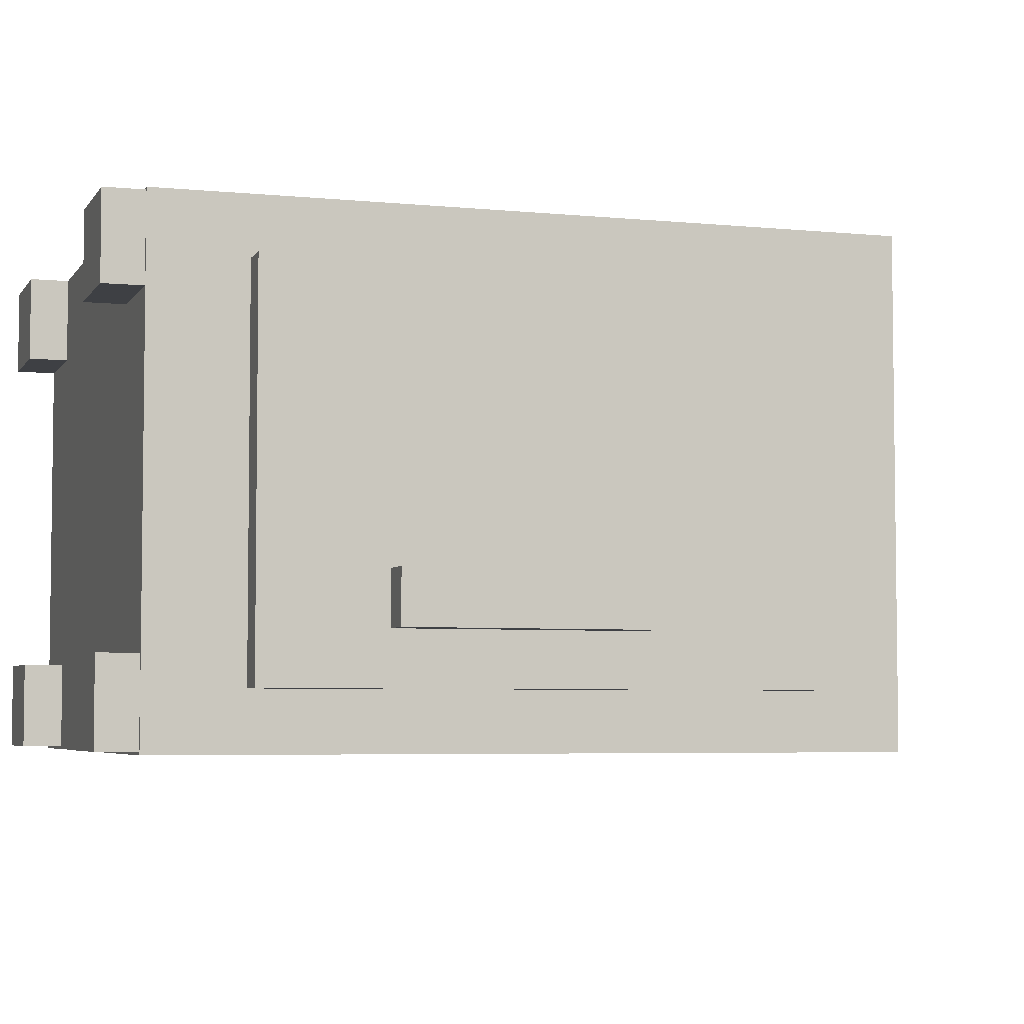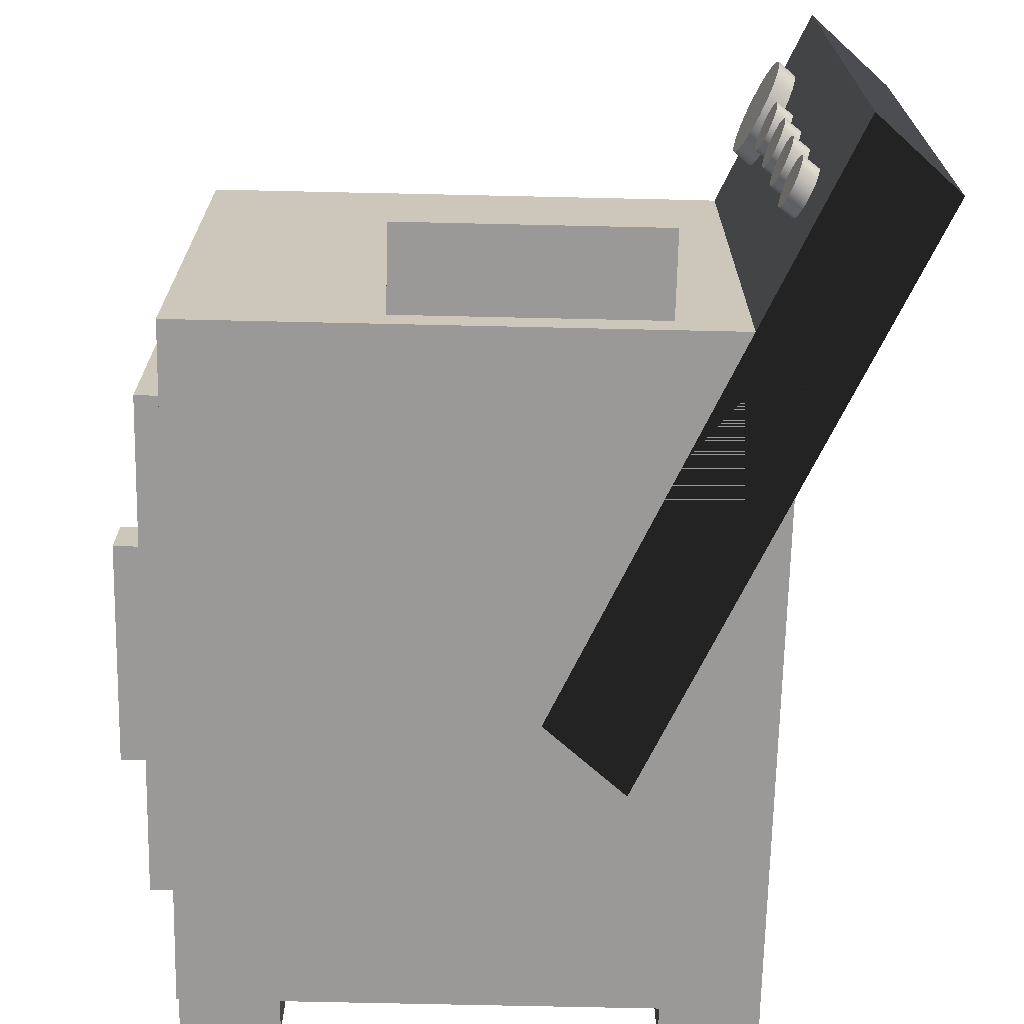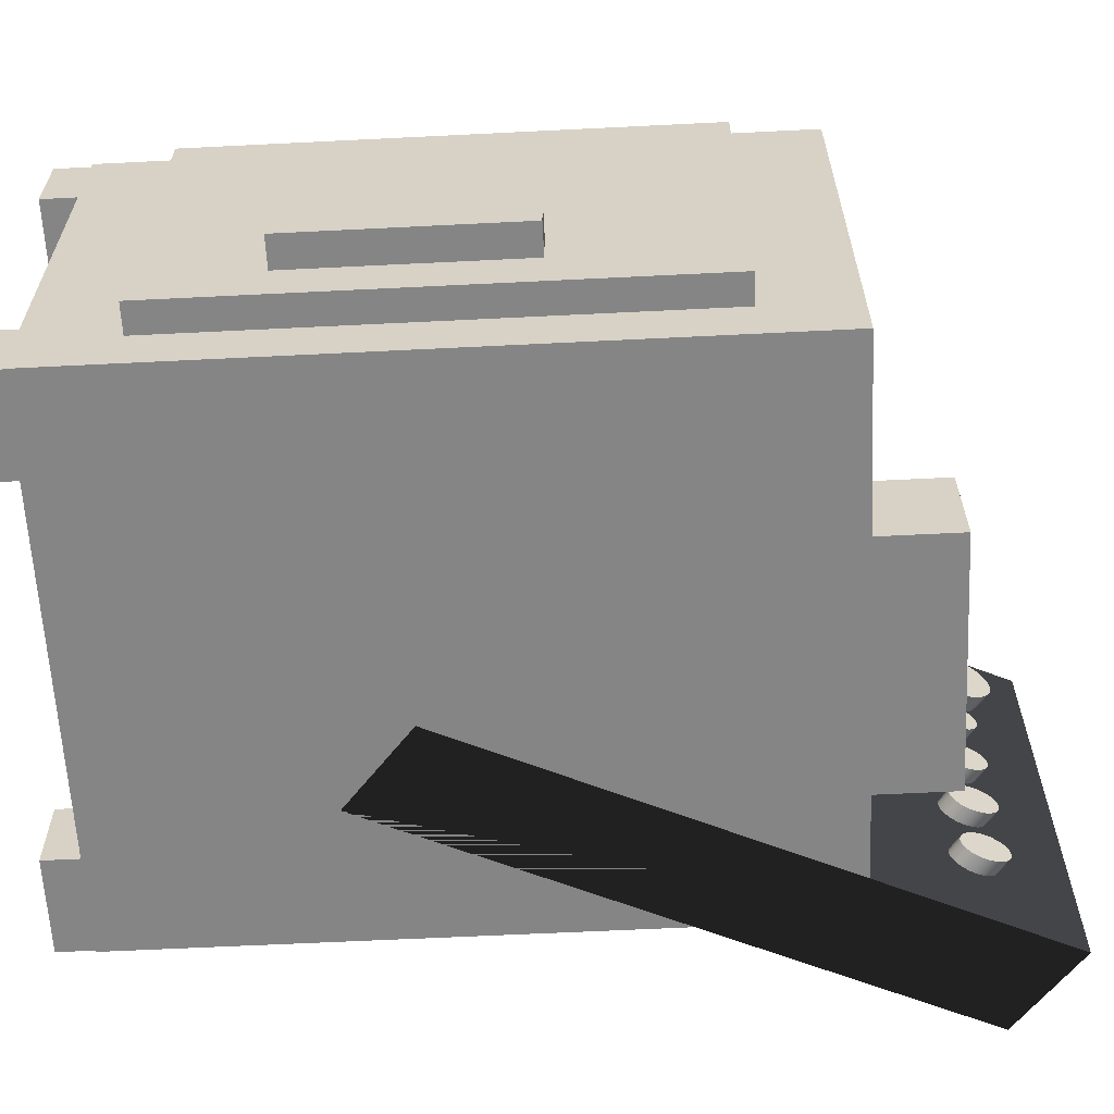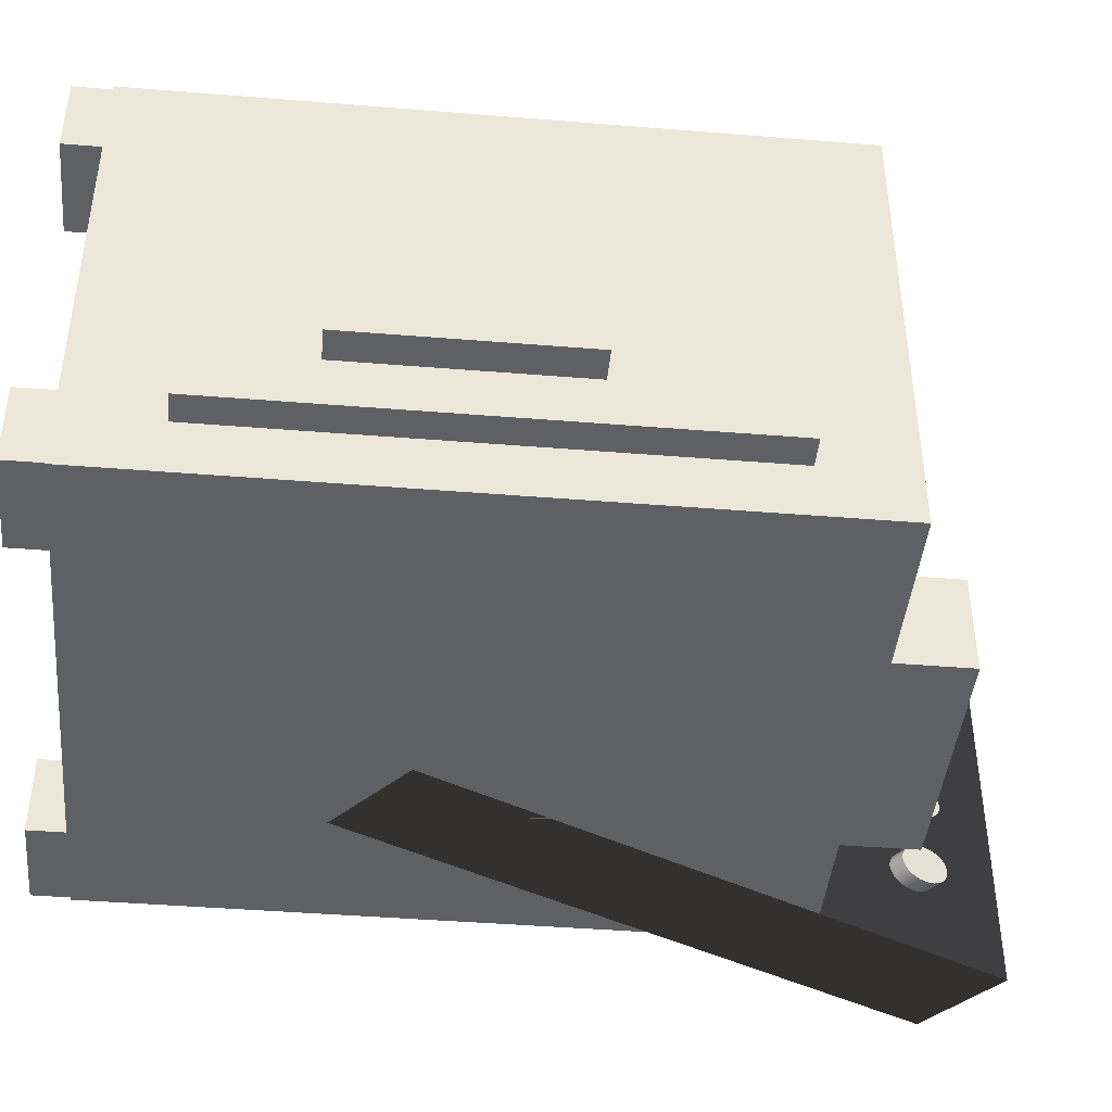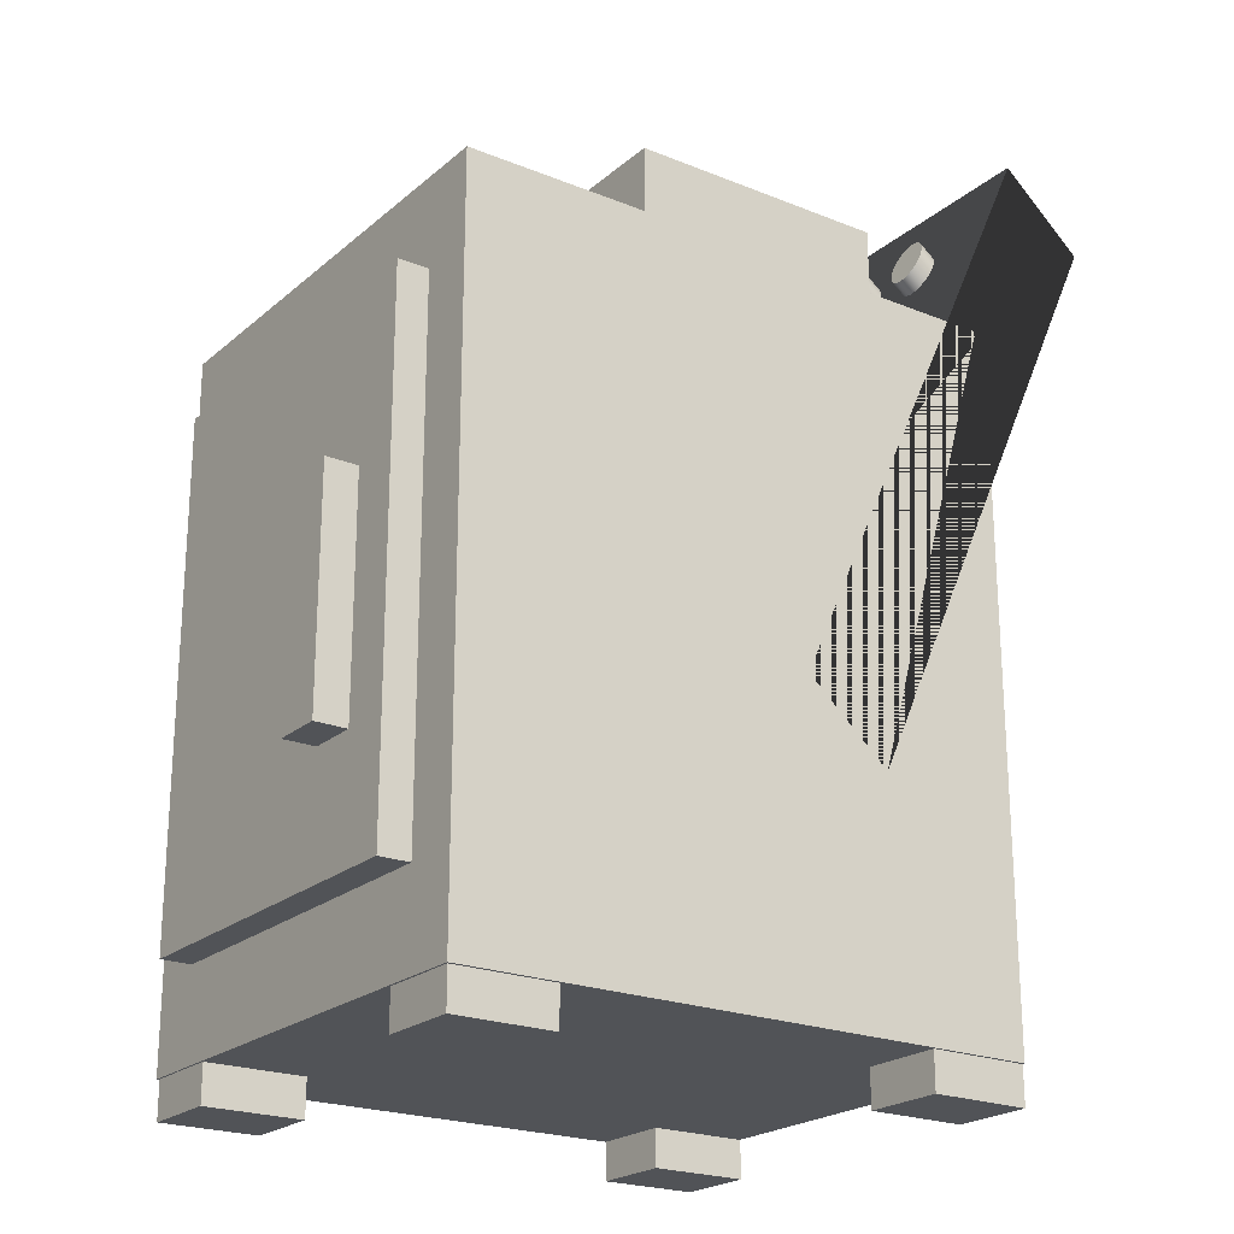
<metadata>
{"format":"obj","ext":"obj","renderer":"f3d","projection":"perspective","resolution":1024,"background":"white","views":[{"elev":-4.8,"azim":72.0,"up":"+Z"},{"elev":-68.9,"azim":178.7,"up":"+Z"},{"elev":-61.9,"azim":92.9,"up":"+Z"},{"elev":-43.1,"azim":84.5,"up":"+Z"},{"elev":-22.2,"azim":144.9,"up":"+Y"}]}
</metadata>
<code>
v 4.293 3.922 -8.946
v 4.92 3.922 -8.946
v 4.293 6.559 -8.946
v 4.92 6.559 -8.946
v 4.293 6.559 -9.533
v 4.92 6.559 -9.533
v 4.293 3.922 -9.533
v 4.92 3.922 -9.533
v -1.106 9.545 -9.243
v 1.865 9.545 -9.243
v -1.106 10.54 -9.243
v 1.865 10.54 -9.243
v -1.106 10.54 -10.44
v 1.865 10.54 -10.44
v -1.106 9.545 -10.44
v 1.865 9.545 -10.44
v -2.43 1.106 -5.256
v -1.282 1.106 -5.256
v -2.43 1.558 -5.256
v -1.282 1.558 -5.256
v -2.43 1.558 -6.2
v -1.282 1.558 -6.2
v -2.43 1.106 -6.2
v -1.282 1.106 -6.2
v -2.43 1.106 -9.783
v -1.282 1.106 -9.783
v -2.43 1.558 -9.783
v -1.282 1.558 -9.783
v -2.43 1.558 -10.73
v -1.282 1.558 -10.73
v -2.43 1.106 -10.73
v -1.282 1.106 -10.73
v 3.019 1.106 -9.783
v 4.167 1.106 -9.783
v 3.019 1.558 -9.783
v 4.167 1.558 -9.783
v 3.019 1.558 -10.73
v 4.167 1.558 -10.73
v 3.019 1.106 -10.73
v 4.167 1.106 -10.73
v -2.369 10.48 -9.804
v -2.385 10.52 -9.871
v -2.409 10.58 -9.925
v -2.439 10.66 -9.959
v -2.473 10.75 -9.971
v -2.507 10.83 -9.959
v -2.537 10.91 -9.925
v -2.562 10.97 -9.871
v -2.577 11.01 -9.804
v -2.582 11.02 -9.73
v -2.577 11.01 -9.655
v -2.562 10.97 -9.588
v -2.537 10.91 -9.534
v -2.507 10.83 -9.5
v -2.473 10.75 -9.488
v -2.439 10.66 -9.5
v -2.409 10.58 -9.534
v -2.385 10.52 -9.588
v -2.369 10.48 -9.655
v -2.364 10.47 -9.73
v -2.186 10.62 -9.804
v -2.202 10.66 -9.871
v -2.226 10.72 -9.925
v -2.256 10.8 -9.959
v -2.29 10.88 -9.971
v -2.324 10.97 -9.959
v -2.354 11.04 -9.925
v -2.379 11.11 -9.871
v -2.394 11.14 -9.804
v -2.4 11.16 -9.73
v -2.394 11.14 -9.655
v -2.379 11.11 -9.588
v -2.354 11.04 -9.534
v -2.324 10.97 -9.5
v -2.29 10.88 -9.488
v -2.256 10.8 -9.5
v -2.226 10.72 -9.534
v -2.202 10.66 -9.588
v -2.186 10.62 -9.655
v -2.181 10.61 -9.73
v -2.473 10.75 -9.73
v -2.29 10.88 -9.73
v -2.369 10.48 -8.883
v -2.385 10.52 -8.95
v -2.409 10.58 -9.003
v -2.439 10.66 -9.038
v -2.473 10.75 -9.05
v -2.507 10.83 -9.038
v -2.537 10.91 -9.003
v -2.562 10.97 -8.95
v -2.577 11.01 -8.883
v -2.582 11.02 -8.808
v -2.577 11.01 -8.734
v -2.562 10.97 -8.666
v -2.537 10.91 -8.613
v -2.507 10.83 -8.579
v -2.473 10.75 -8.567
v -2.439 10.66 -8.579
v -2.409 10.58 -8.613
v -2.385 10.52 -8.666
v -2.369 10.48 -8.734
v -2.364 10.47 -8.808
v -2.186 10.62 -8.883
v -2.202 10.66 -8.95
v -2.226 10.72 -9.003
v -2.256 10.8 -9.038
v -2.29 10.88 -9.05
v -2.324 10.97 -9.038
v -2.354 11.04 -9.003
v -2.379 11.11 -8.95
v -2.394 11.14 -8.883
v -2.4 11.16 -8.808
v -2.394 11.14 -8.734
v -2.379 11.11 -8.666
v -2.354 11.04 -8.613
v -2.324 10.97 -8.579
v -2.29 10.88 -8.567
v -2.256 10.8 -8.579
v -2.226 10.72 -8.613
v -2.202 10.66 -8.666
v -2.186 10.62 -8.734
v -2.181 10.61 -8.808
v -2.473 10.75 -8.808
v -2.29 10.88 -8.808
v -2.369 10.48 -8.013
v -2.385 10.52 -8.08
v -2.409 10.58 -8.134
v -2.439 10.66 -8.168
v -2.473 10.75 -8.18
v -2.507 10.83 -8.168
v -2.537 10.91 -8.134
v -2.562 10.97 -8.08
v -2.577 11.01 -8.013
v -2.582 11.02 -7.938
v -2.577 11.01 -7.864
v -2.562 10.97 -7.796
v -2.537 10.91 -7.743
v -2.507 10.83 -7.709
v -2.473 10.75 -7.697
v -2.439 10.66 -7.709
v -2.409 10.58 -7.743
v -2.385 10.52 -7.796
v -2.369 10.48 -7.864
v -2.364 10.47 -7.938
v -2.186 10.62 -8.013
v -2.202 10.66 -8.08
v -2.226 10.72 -8.134
v -2.256 10.8 -8.168
v -2.29 10.88 -8.18
v -2.324 10.97 -8.168
v -2.354 11.04 -8.134
v -2.379 11.11 -8.08
v -2.394 11.14 -8.013
v -2.4 11.16 -7.938
v -2.394 11.14 -7.864
v -2.379 11.11 -7.796
v -2.354 11.04 -7.743
v -2.324 10.97 -7.709
v -2.29 10.88 -7.697
v -2.256 10.8 -7.709
v -2.226 10.72 -7.743
v -2.202 10.66 -7.796
v -2.186 10.62 -7.864
v -2.181 10.61 -7.938
v -2.473 10.75 -7.938
v -2.29 10.88 -7.938
v 3.019 1.106 -5.279
v 4.167 1.106 -5.279
v 3.019 1.558 -5.279
v 4.167 1.558 -5.279
v 3.019 1.558 -6.224
v 4.167 1.558 -6.224
v 3.019 1.106 -6.224
v 4.167 1.106 -6.224
v -2.424 1.539 -5.256
v 4.191 1.539 -5.256
v -2.424 9.557 -5.256
v 4.191 9.557 -5.256
v -2.424 9.557 -10.76
v 4.191 9.557 -10.76
v -2.424 1.539 -10.76
v 4.191 1.539 -10.76
v -2.069 2.576 -5.897
v 4.546 2.576 -5.897
v -2.069 8.519 -5.897
v 4.546 8.519 -5.897
v -2.069 8.519 -10.12
v 4.546 8.519 -10.12
v -2.069 2.576 -10.12
v 4.546 2.576 -10.12
v 0.1495 5.055 -5.256
v -0.811 4.225 -5.256
v -2.955 11.84 -5.256
v -3.916 11.01 -5.256
v -2.955 11.84 -10.76
v -3.916 11.01 -10.76
v 0.1495 5.055 -10.76
v -0.811 4.225 -10.76
v -2.225 10.24 -6.284
v -2.259 10.32 -6.411
v -2.311 10.43 -6.512
v -2.377 10.58 -6.577
v -2.451 10.75 -6.599
v -2.524 10.91 -6.577
v -2.59 11.06 -6.512
v -2.643 11.18 -6.411
v -2.677 11.26 -6.284
v -2.688 11.28 -6.144
v -2.677 11.26 -6.003
v -2.643 11.18 -5.876
v -2.59 11.06 -5.775
v -2.524 10.91 -5.71
v -2.451 10.75 -5.688
v -2.377 10.58 -5.71
v -2.311 10.43 -5.775
v -2.259 10.32 -5.876
v -2.225 10.24 -6.003
v -2.213 10.21 -6.144
v -2.034 10.4 -6.284
v -2.068 10.48 -6.411
v -2.12 10.59 -6.512
v -2.186 10.74 -6.577
v -2.26 10.91 -6.599
v -2.333 11.07 -6.577
v -2.399 11.22 -6.512
v -2.452 11.34 -6.411
v -2.485 11.42 -6.284
v -2.497 11.44 -6.144
v -2.485 11.42 -6.003
v -2.452 11.34 -5.876
v -2.399 11.22 -5.775
v -2.333 11.07 -5.71
v -2.26 10.91 -5.688
v -2.186 10.74 -5.71
v -2.12 10.59 -5.775
v -2.068 10.48 -5.876
v -2.034 10.4 -6.003
v -2.022 10.37 -6.144
v -2.451 10.75 -6.144
v -2.26 10.91 -6.144
v -2.369 10.48 -7.158
v -2.385 10.52 -7.225
v -2.409 10.58 -7.279
v -2.439 10.66 -7.313
v -2.473 10.75 -7.325
v -2.507 10.83 -7.313
v -2.537 10.91 -7.279
v -2.562 10.97 -7.225
v -2.577 11.01 -7.158
v -2.582 11.02 -7.084
v -2.577 11.01 -7.009
v -2.562 10.97 -6.942
v -2.537 10.91 -6.888
v -2.507 10.83 -6.854
v -2.473 10.75 -6.842
v -2.439 10.66 -6.854
v -2.409 10.58 -6.888
v -2.385 10.52 -6.942
v -2.369 10.48 -7.009
v -2.364 10.47 -7.084
v -2.186 10.62 -7.158
v -2.202 10.66 -7.225
v -2.226 10.72 -7.279
v -2.256 10.8 -7.313
v -2.29 10.88 -7.325
v -2.324 10.97 -7.313
v -2.354 11.04 -7.279
v -2.379 11.11 -7.225
v -2.394 11.14 -7.158
v -2.4 11.16 -7.084
v -2.394 11.14 -7.009
v -2.379 11.11 -6.942
v -2.354 11.04 -6.888
v -2.324 10.97 -6.854
v -2.29 10.88 -6.842
v -2.256 10.8 -6.854
v -2.226 10.72 -6.888
v -2.202 10.66 -6.942
v -2.186 10.62 -7.009
v -2.181 10.61 -7.084
v -2.473 10.75 -7.084
v -2.29 10.88 -7.084
f 1 2 4 3
f 3 4 6 5
f 5 6 8 7
f 7 8 2 1
f 2 8 6 4
f 7 1 3 5
f 9 10 12 11
f 11 12 14 13
f 13 14 16 15
f 15 16 10 9
f 10 16 14 12
f 15 9 11 13
f 17 18 20 19
f 19 20 22 21
f 21 22 24 23
f 23 24 18 17
f 18 24 22 20
f 23 17 19 21
f 25 26 28 27
f 27 28 30 29
f 29 30 32 31
f 31 32 26 25
f 26 32 30 28
f 31 25 27 29
f 33 34 36 35
f 35 36 38 37
f 37 38 40 39
f 39 40 34 33
f 34 40 38 36
f 39 33 35 37
f 41 42 62 61
f 42 43 63 62
f 43 44 64 63
f 44 45 65 64
f 45 46 66 65
f 46 47 67 66
f 47 48 68 67
f 48 49 69 68
f 49 50 70 69
f 50 51 71 70
f 51 52 72 71
f 52 53 73 72
f 53 54 74 73
f 54 55 75 74
f 55 56 76 75
f 56 57 77 76
f 57 58 78 77
f 58 59 79 78
f 59 60 80 79
f 60 41 61 80
f 42 41 81
f 43 42 81
f 44 43 81
f 45 44 81
f 46 45 81
f 47 46 81
f 48 47 81
f 49 48 81
f 50 49 81
f 51 50 81
f 52 51 81
f 53 52 81
f 54 53 81
f 55 54 81
f 56 55 81
f 57 56 81
f 58 57 81
f 59 58 81
f 60 59 81
f 41 60 81
f 61 62 82
f 62 63 82
f 63 64 82
f 64 65 82
f 65 66 82
f 66 67 82
f 67 68 82
f 68 69 82
f 69 70 82
f 70 71 82
f 71 72 82
f 72 73 82
f 73 74 82
f 74 75 82
f 75 76 82
f 76 77 82
f 77 78 82
f 78 79 82
f 79 80 82
f 80 61 82
f 83 84 104 103
f 84 85 105 104
f 85 86 106 105
f 86 87 107 106
f 87 88 108 107
f 88 89 109 108
f 89 90 110 109
f 90 91 111 110
f 91 92 112 111
f 92 93 113 112
f 93 94 114 113
f 94 95 115 114
f 95 96 116 115
f 96 97 117 116
f 97 98 118 117
f 98 99 119 118
f 99 100 120 119
f 100 101 121 120
f 101 102 122 121
f 102 83 103 122
f 84 83 123
f 85 84 123
f 86 85 123
f 87 86 123
f 88 87 123
f 89 88 123
f 90 89 123
f 91 90 123
f 92 91 123
f 93 92 123
f 94 93 123
f 95 94 123
f 96 95 123
f 97 96 123
f 98 97 123
f 99 98 123
f 100 99 123
f 101 100 123
f 102 101 123
f 83 102 123
f 103 104 124
f 104 105 124
f 105 106 124
f 106 107 124
f 107 108 124
f 108 109 124
f 109 110 124
f 110 111 124
f 111 112 124
f 112 113 124
f 113 114 124
f 114 115 124
f 115 116 124
f 116 117 124
f 117 118 124
f 118 119 124
f 119 120 124
f 120 121 124
f 121 122 124
f 122 103 124
f 125 126 146 145
f 126 127 147 146
f 127 128 148 147
f 128 129 149 148
f 129 130 150 149
f 130 131 151 150
f 131 132 152 151
f 132 133 153 152
f 133 134 154 153
f 134 135 155 154
f 135 136 156 155
f 136 137 157 156
f 137 138 158 157
f 138 139 159 158
f 139 140 160 159
f 140 141 161 160
f 141 142 162 161
f 142 143 163 162
f 143 144 164 163
f 144 125 145 164
f 126 125 165
f 127 126 165
f 128 127 165
f 129 128 165
f 130 129 165
f 131 130 165
f 132 131 165
f 133 132 165
f 134 133 165
f 135 134 165
f 136 135 165
f 137 136 165
f 138 137 165
f 139 138 165
f 140 139 165
f 141 140 165
f 142 141 165
f 143 142 165
f 144 143 165
f 125 144 165
f 145 146 166
f 146 147 166
f 147 148 166
f 148 149 166
f 149 150 166
f 150 151 166
f 151 152 166
f 152 153 166
f 153 154 166
f 154 155 166
f 155 156 166
f 156 157 166
f 157 158 166
f 158 159 166
f 159 160 166
f 160 161 166
f 161 162 166
f 162 163 166
f 163 164 166
f 164 145 166
f 167 168 170 169
f 169 170 172 171
f 171 172 174 173
f 173 174 168 167
f 168 174 172 170
f 173 167 169 171
f 175 176 178 177
f 177 178 180 179
f 179 180 182 181
f 181 182 176 175
f 176 182 180 178
f 181 175 177 179
f 183 184 186 185
f 185 186 188 187
f 187 188 190 189
f 189 190 184 183
f 184 190 188 186
f 189 183 185 187
f 191 192 194 193
f 193 194 196 195
f 195 196 198 197
f 197 198 192 191
f 192 198 196 194
f 197 191 193 195
f 199 200 220 219
f 200 201 221 220
f 201 202 222 221
f 202 203 223 222
f 203 204 224 223
f 204 205 225 224
f 205 206 226 225
f 206 207 227 226
f 207 208 228 227
f 208 209 229 228
f 209 210 230 229
f 210 211 231 230
f 211 212 232 231
f 212 213 233 232
f 213 214 234 233
f 214 215 235 234
f 215 216 236 235
f 216 217 237 236
f 217 218 238 237
f 218 199 219 238
f 200 199 239
f 201 200 239
f 202 201 239
f 203 202 239
f 204 203 239
f 205 204 239
f 206 205 239
f 207 206 239
f 208 207 239
f 209 208 239
f 210 209 239
f 211 210 239
f 212 211 239
f 213 212 239
f 214 213 239
f 215 214 239
f 216 215 239
f 217 216 239
f 218 217 239
f 199 218 239
f 219 220 240
f 220 221 240
f 221 222 240
f 222 223 240
f 223 224 240
f 224 225 240
f 225 226 240
f 226 227 240
f 227 228 240
f 228 229 240
f 229 230 240
f 230 231 240
f 231 232 240
f 232 233 240
f 233 234 240
f 234 235 240
f 235 236 240
f 236 237 240
f 237 238 240
f 238 219 240
f 241 242 262 261
f 242 243 263 262
f 243 244 264 263
f 244 245 265 264
f 245 246 266 265
f 246 247 267 266
f 247 248 268 267
f 248 249 269 268
f 249 250 270 269
f 250 251 271 270
f 251 252 272 271
f 252 253 273 272
f 253 254 274 273
f 254 255 275 274
f 255 256 276 275
f 256 257 277 276
f 257 258 278 277
f 258 259 279 278
f 259 260 280 279
f 260 241 261 280
f 242 241 281
f 243 242 281
f 244 243 281
f 245 244 281
f 246 245 281
f 247 246 281
f 248 247 281
f 249 248 281
f 250 249 281
f 251 250 281
f 252 251 281
f 253 252 281
f 254 253 281
f 255 254 281
f 256 255 281
f 257 256 281
f 258 257 281
f 259 258 281
f 260 259 281
f 241 260 281
f 261 262 282
f 262 263 282
f 263 264 282
f 264 265 282
f 265 266 282
f 266 267 282
f 267 268 282
f 268 269 282
f 269 270 282
f 270 271 282
f 271 272 282
f 272 273 282
f 273 274 282
f 274 275 282
f 275 276 282
f 276 277 282
f 277 278 282
f 278 279 282
f 279 280 282
f 280 261 282

</code>
